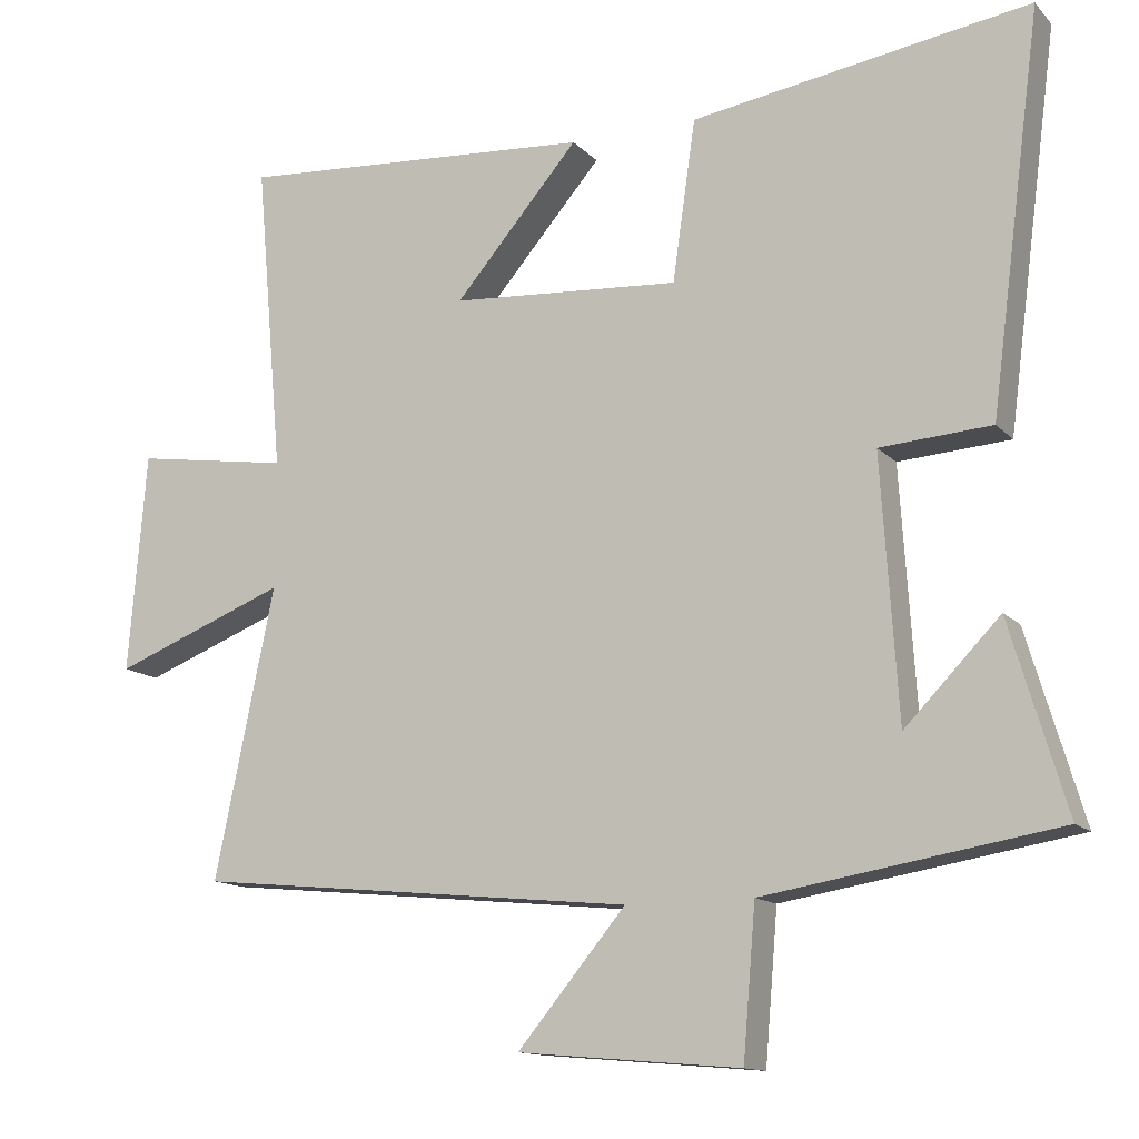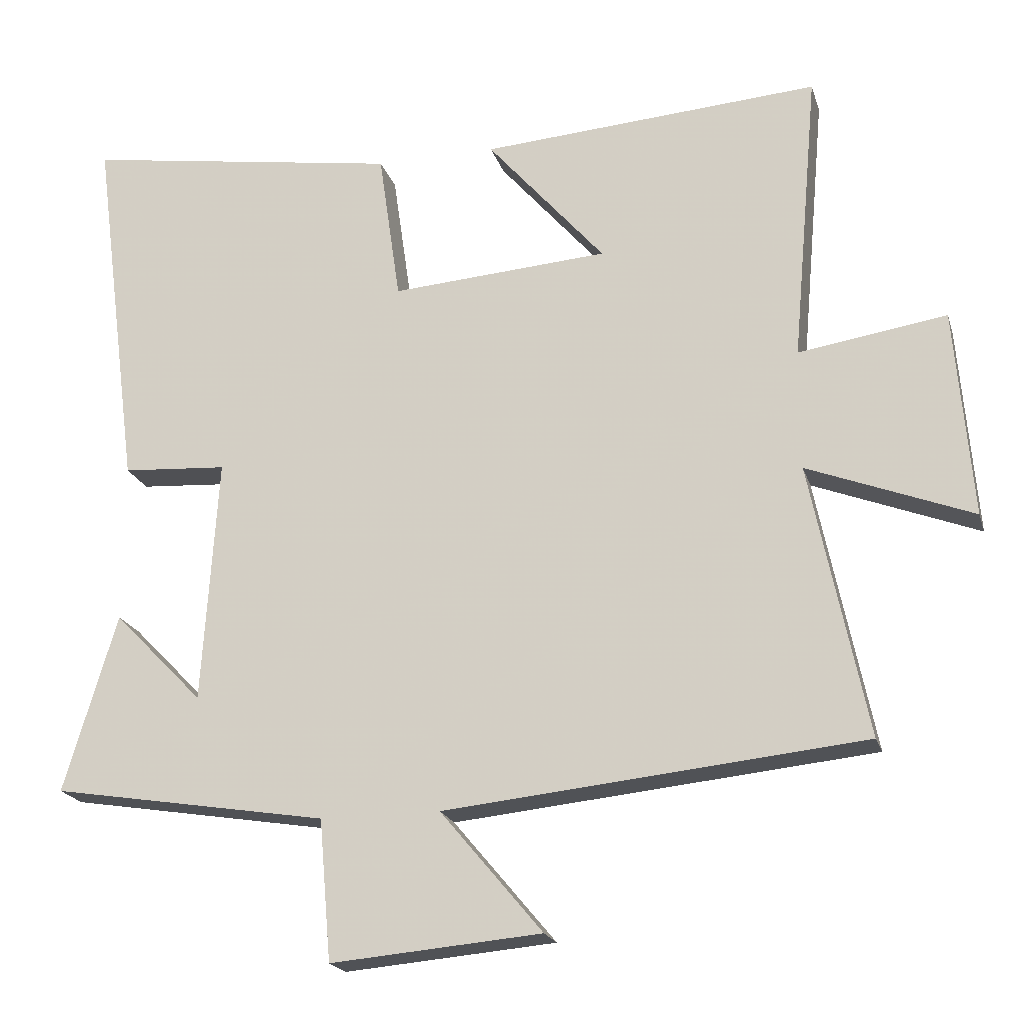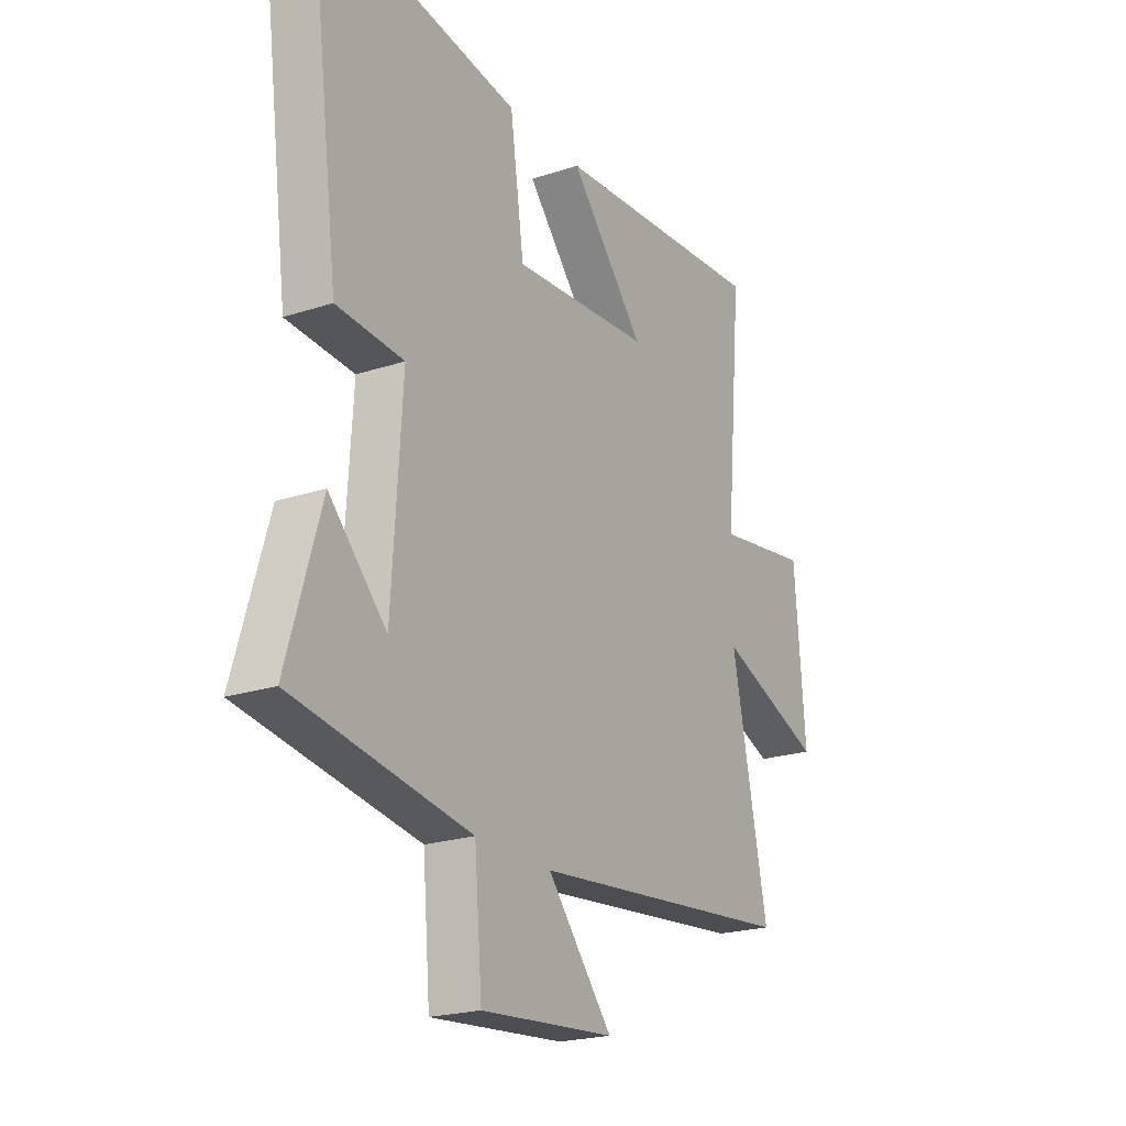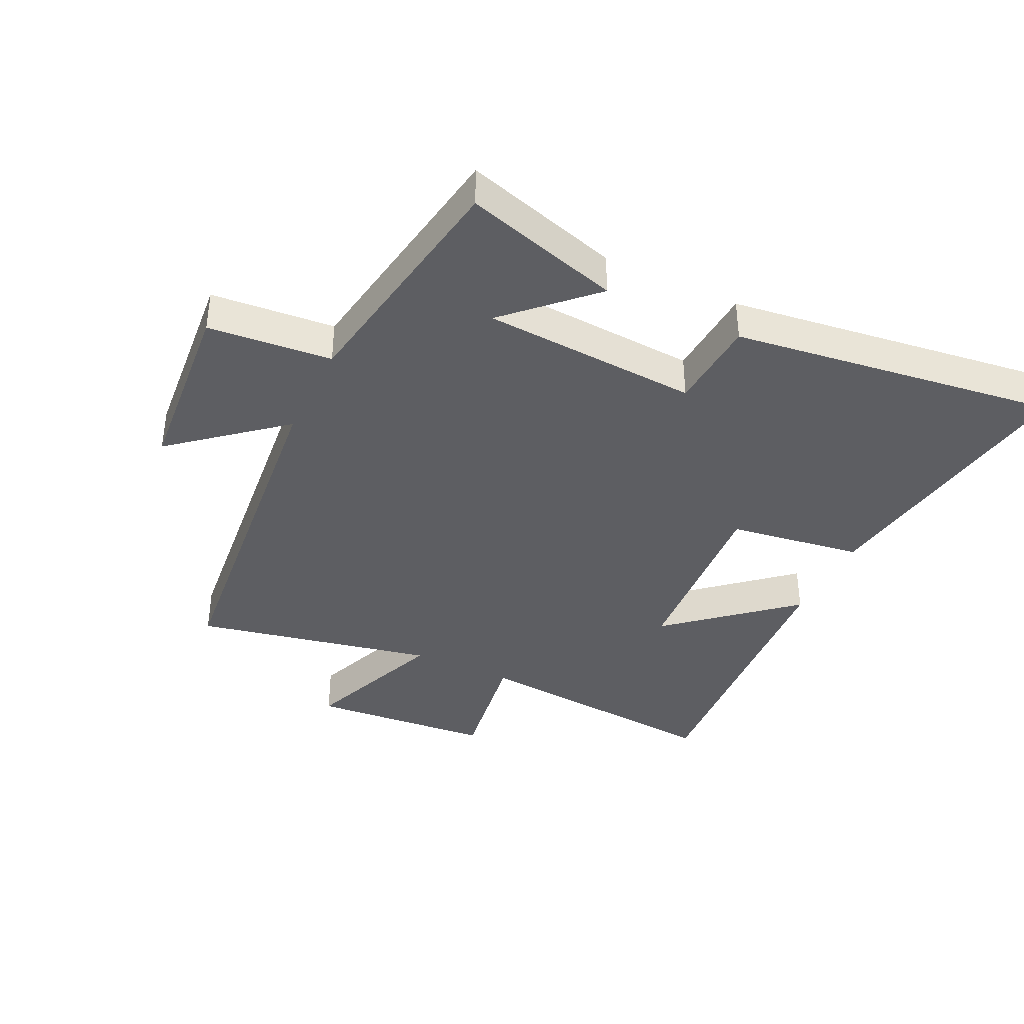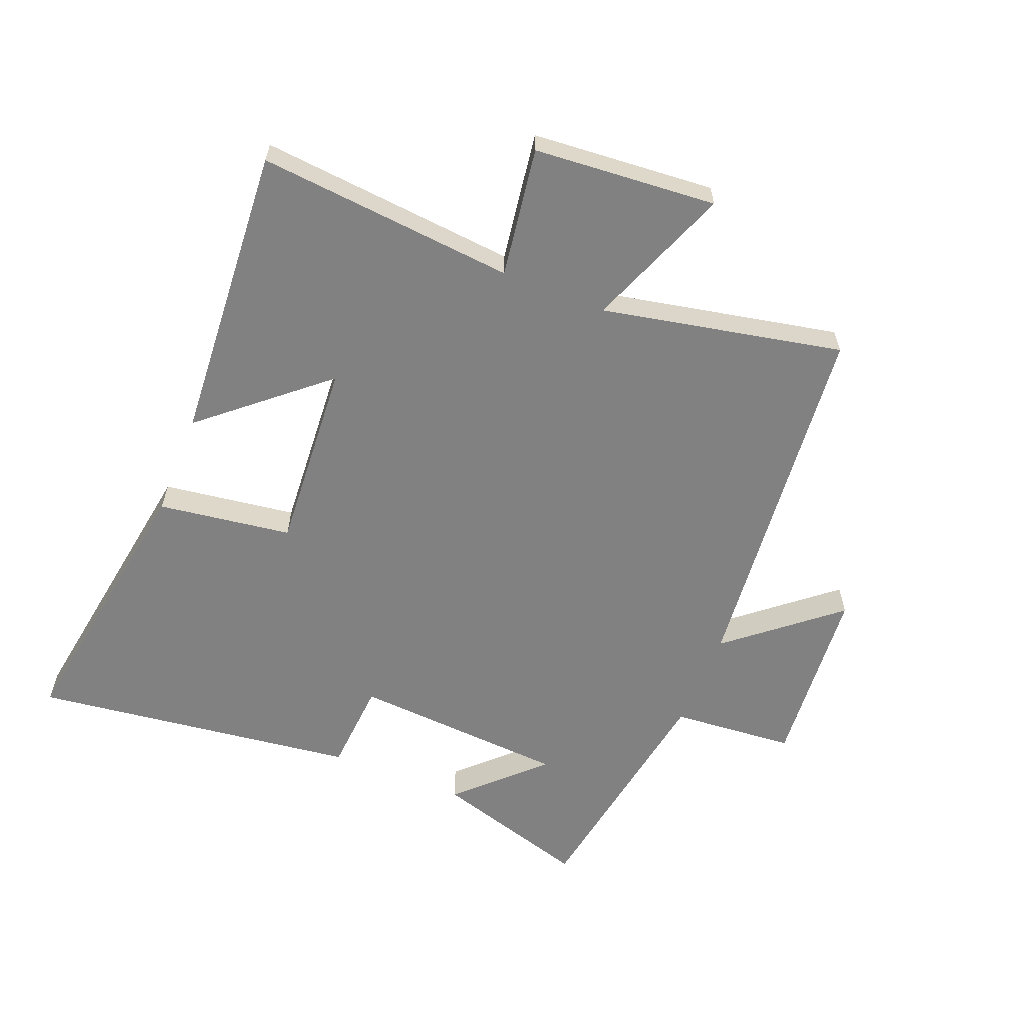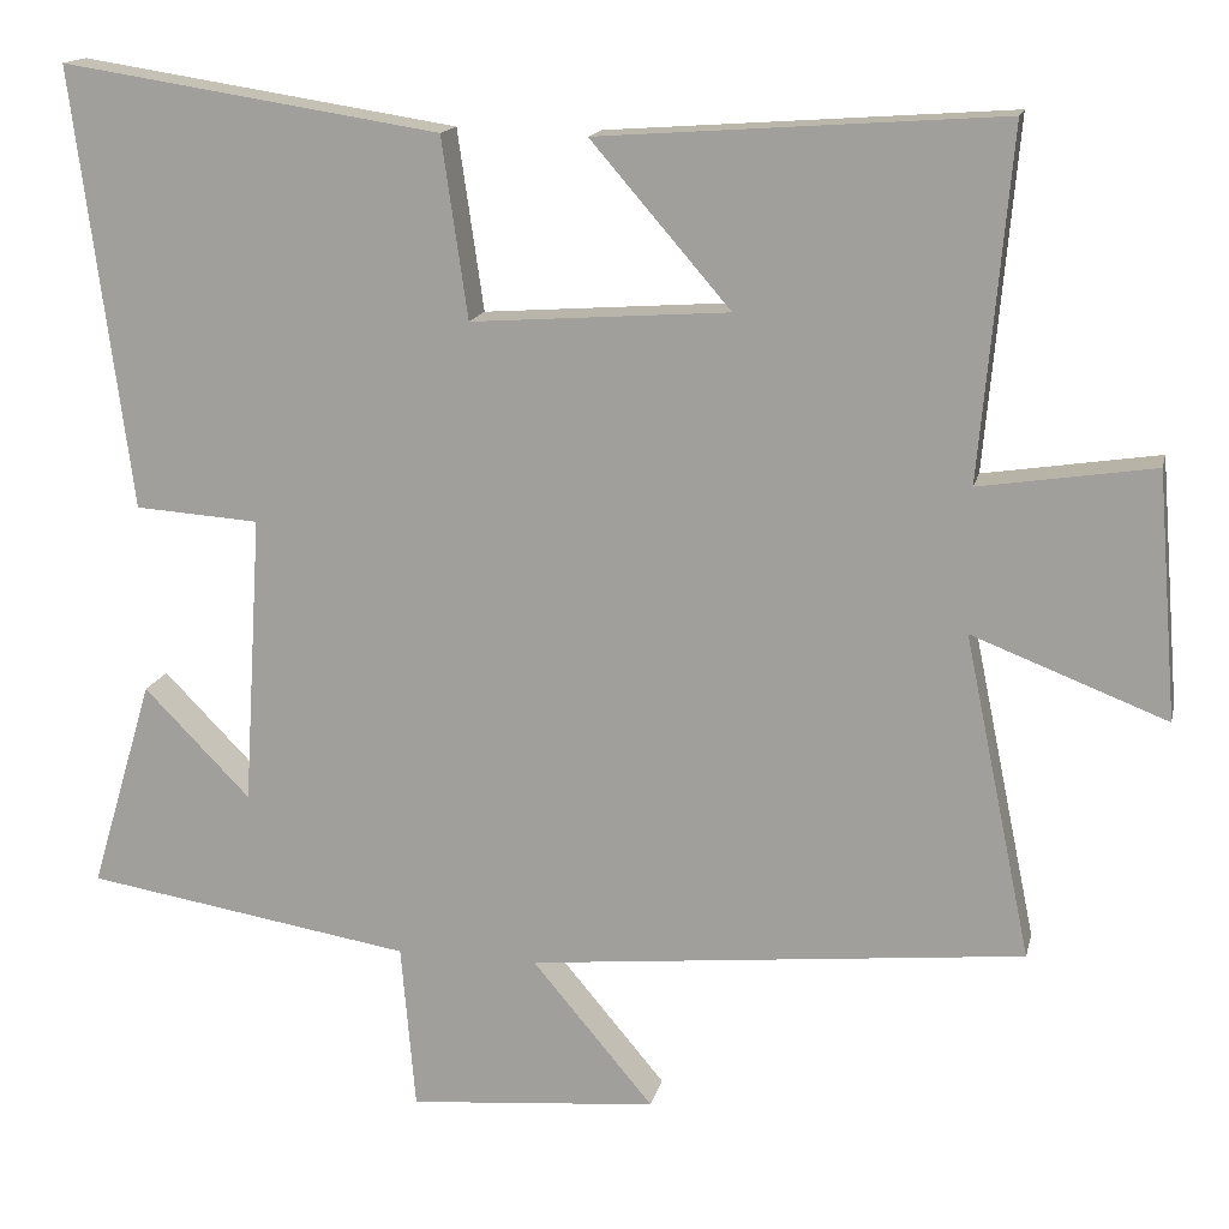
<metadata>
{"format":"obj","ext":"obj","renderer":"f3d","projection":"perspective","resolution":1024,"background":"white","views":[{"elev":-13.3,"azim":-153.9,"up":"+Z"},{"elev":-20.2,"azim":15.1,"up":"+Z"},{"elev":-21.8,"azim":-60.0,"up":"+Z"},{"elev":-38.6,"azim":-115.6,"up":"+Y"},{"elev":-60.4,"azim":68.0,"up":"+Y"},{"elev":15.4,"azim":12.5,"up":"+Z"}]}
</metadata>
<code>
v 0.537 0.07 0.534
v 0.5 0.07 0.119
v 0.709 0.07 0.151
v 0.733 0.07 -0.143
v 0.5 0.07 -0.053
v 0.58 0.07 -0.44
v -0.013 0.07 -0.5
v 0.132 0.07 -0.673
v -0.166 0.07 -0.699
v -0.183 0.07 -0.5
v -0.575 0.07 -0.436
v -0.5 0.07 -0.184
v -0.373 0.07 -0.314
v -0.351 0.07 0.034
v -0.5 0.07 0.044
v -0.569 0.07 0.57
v -0.116 0.07 0.5
v -0.085 0.07 0.285
v 0.223 0.07 0.307
v 0.056 0.07 0.5
v 0.537 0 0.534
v 0.5 0 0.119
v 0.709 0 0.151
v 0.733 0 -0.143
v 0.5 0 -0.053
v 0.58 0 -0.44
v -0.013 0 -0.5
v 0.132 0 -0.673
v -0.166 0 -0.699
v -0.183 0 -0.5
v -0.575 0 -0.436
v -0.5 0 -0.184
v -0.373 0 -0.314
v -0.351 0 0.034
v -0.5 0 0.044
v -0.569 0 0.57
v -0.116 0 0.5
v -0.085 0 0.285
v 0.223 0 0.307
v 0.056 0 0.5
f 19 20 1 2
f 18 19 2
f 16 17 18
f 15 16 18
f 14 15 18
f 13 14 18 2
f 11 12 13
f 13 2 3
f 11 13 3
f 10 11 3
f 7 8 9 10
f 5 6 7 10
f 5 10 3
f 3 4 5
f 22 21 40 39
f 22 39 38
f 38 37 36
f 38 36 35
f 38 35 34
f 22 38 34 33
f 33 32 31
f 23 22 33
f 23 33 31
f 23 31 30
f 30 29 28 27
f 30 27 26 25
f 23 30 25
f 25 24 23
f 1 21 22 2
f 2 22 23 3
f 3 23 24 4
f 4 24 25 5
f 5 25 26 6
f 6 26 27 7
f 7 27 28 8
f 8 28 29 9
f 9 29 30 10
f 10 30 31 11
f 11 31 32 12
f 12 32 33 13
f 13 33 34 14
f 14 34 35 15
f 15 35 36 16
f 16 36 37 17
f 17 37 38 18
f 18 38 39 19
f 19 39 40 20
f 20 40 21 1

</code>
